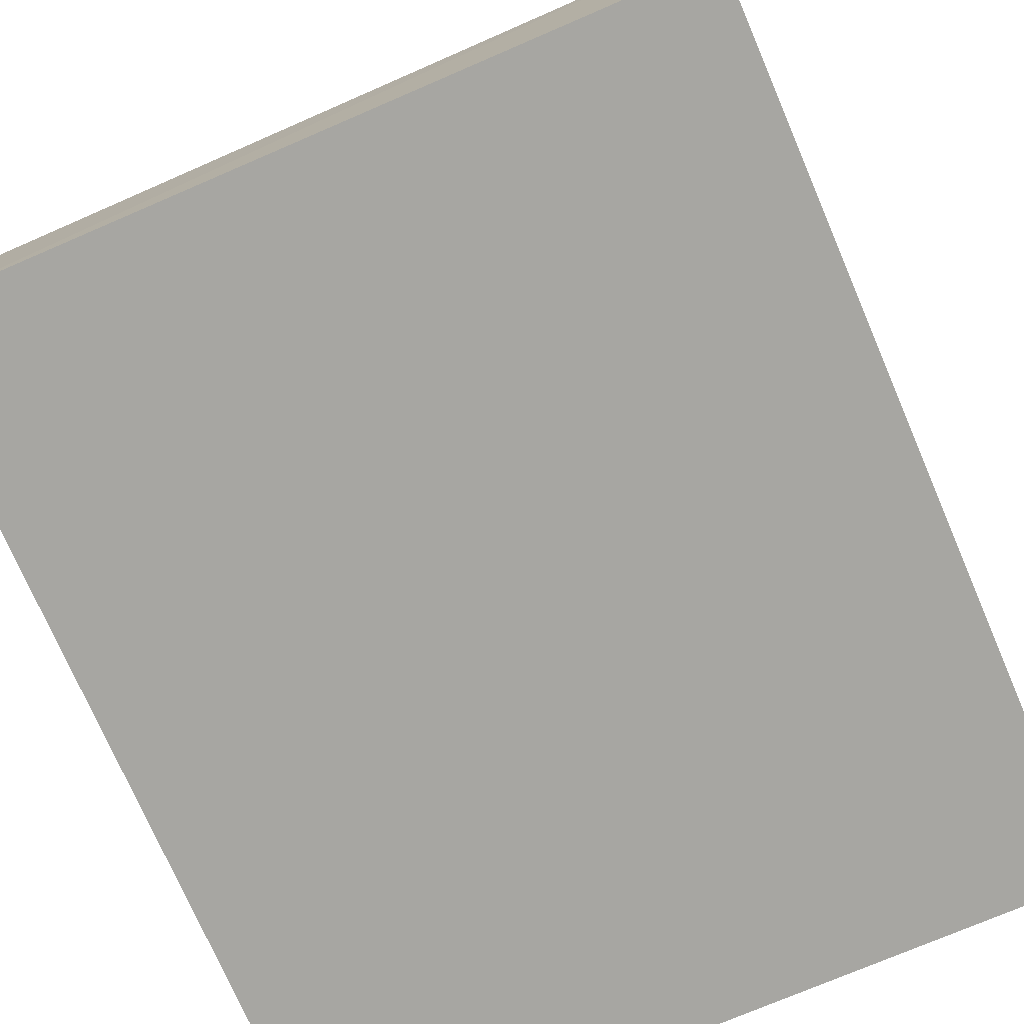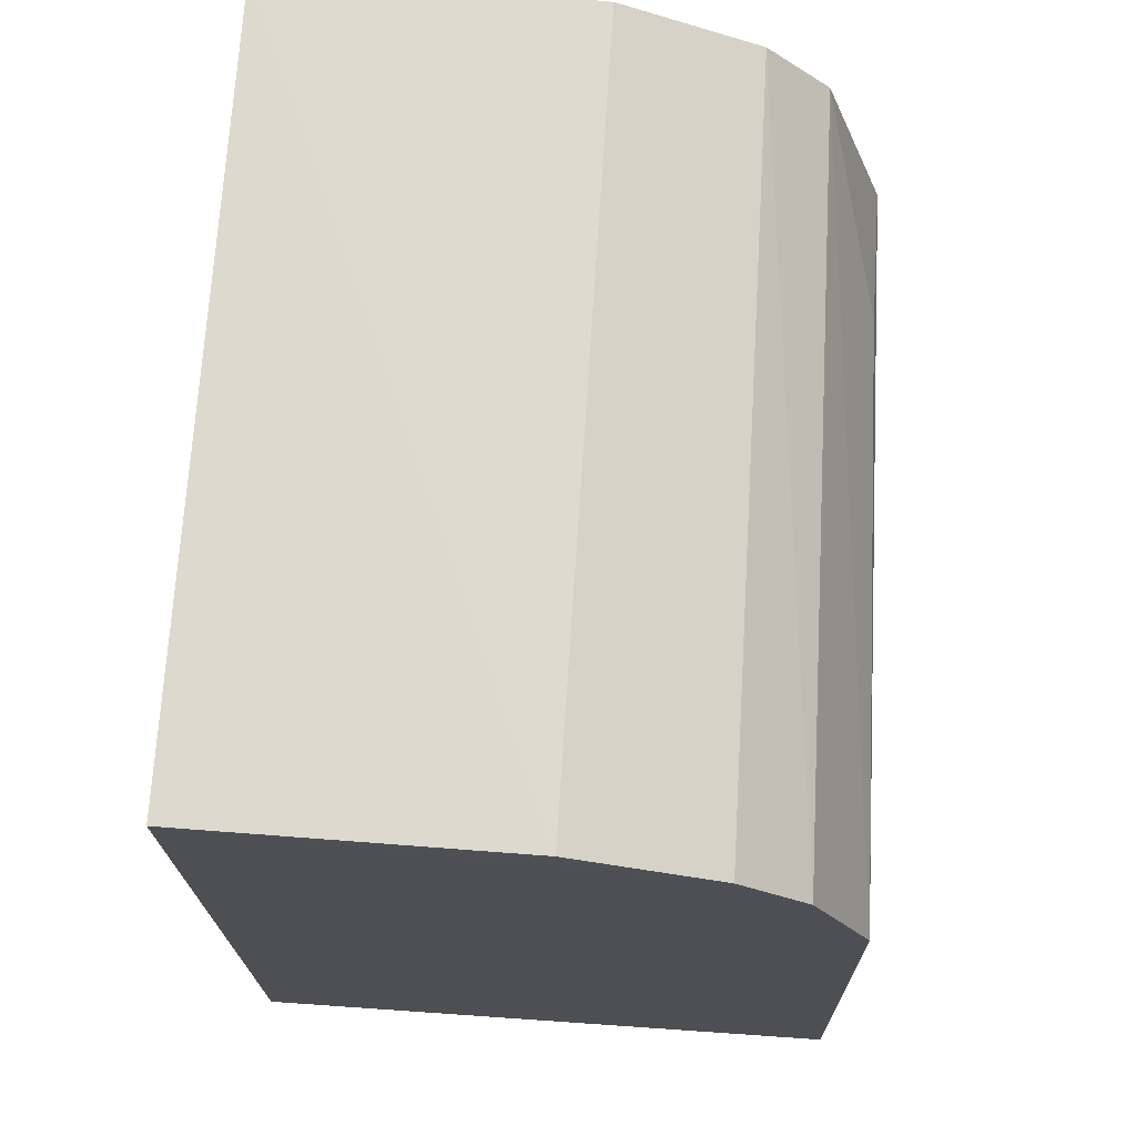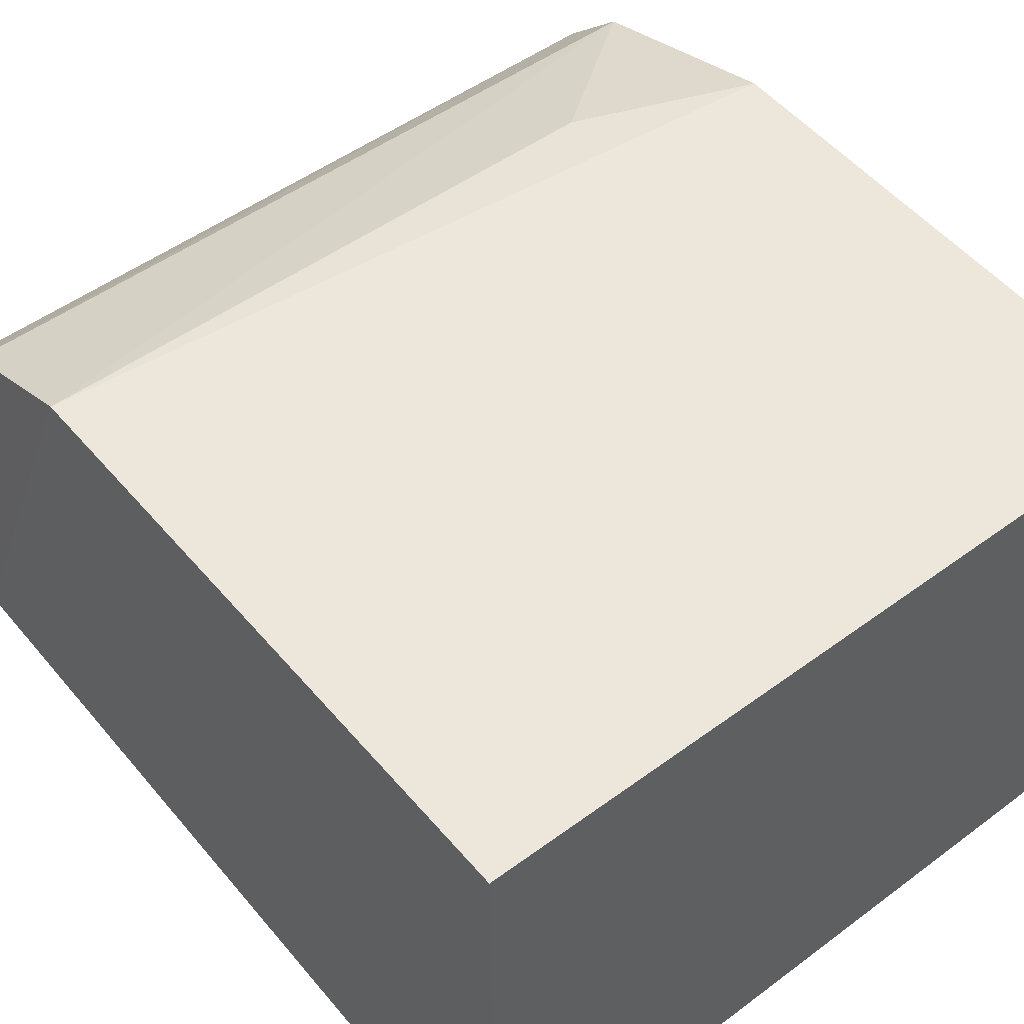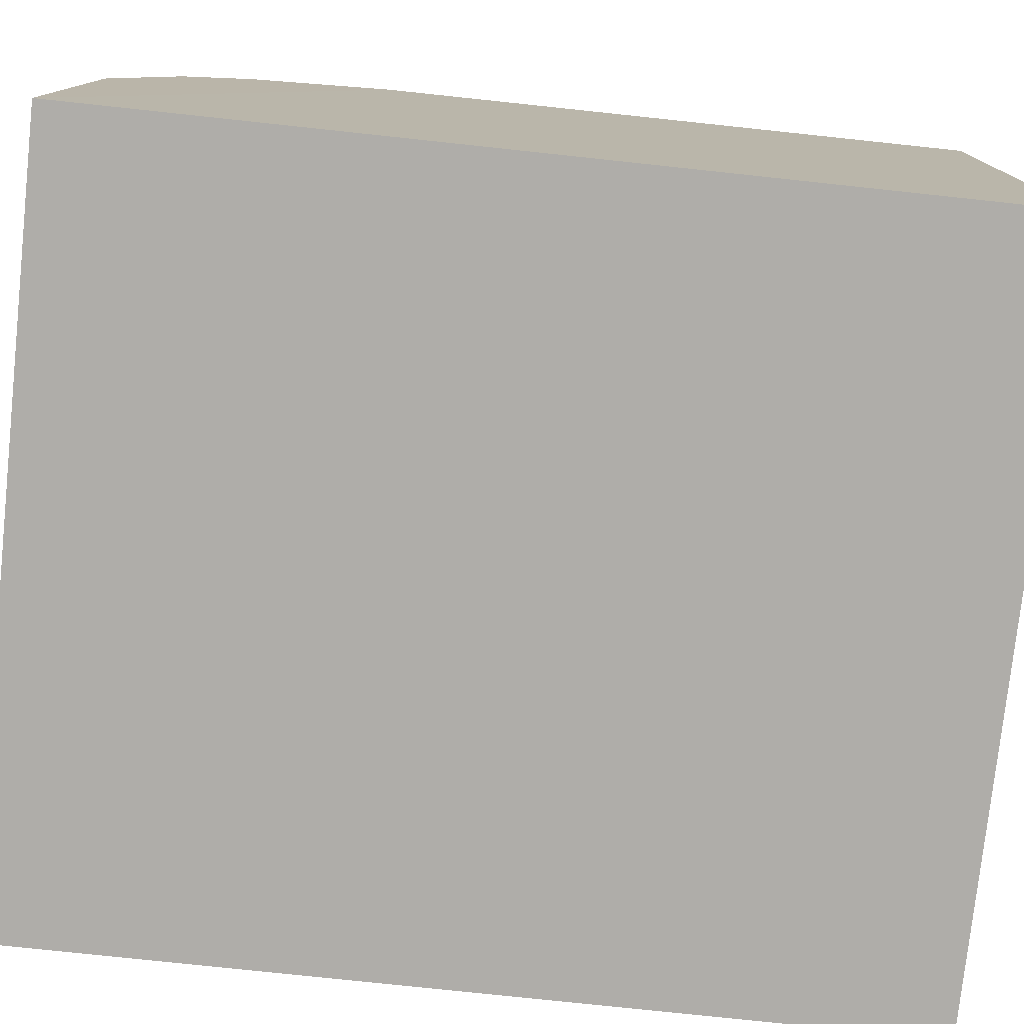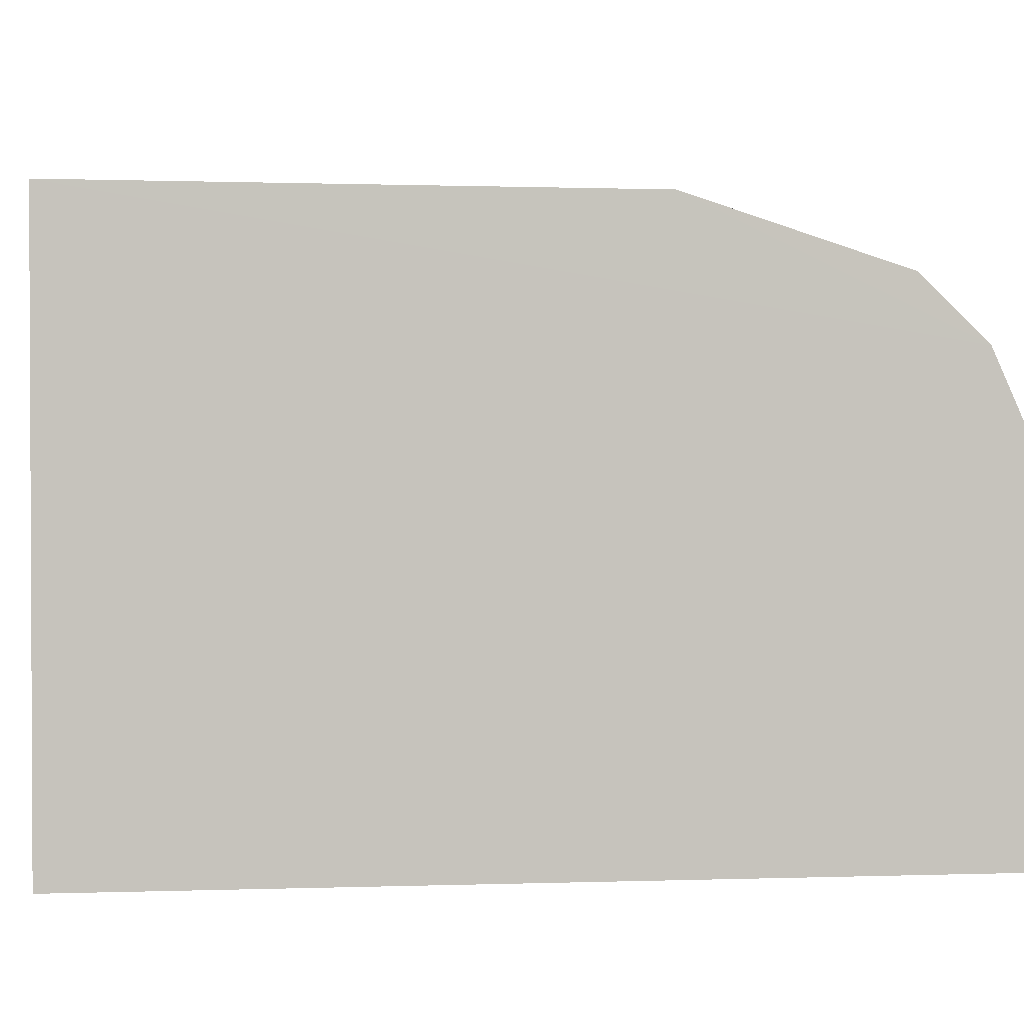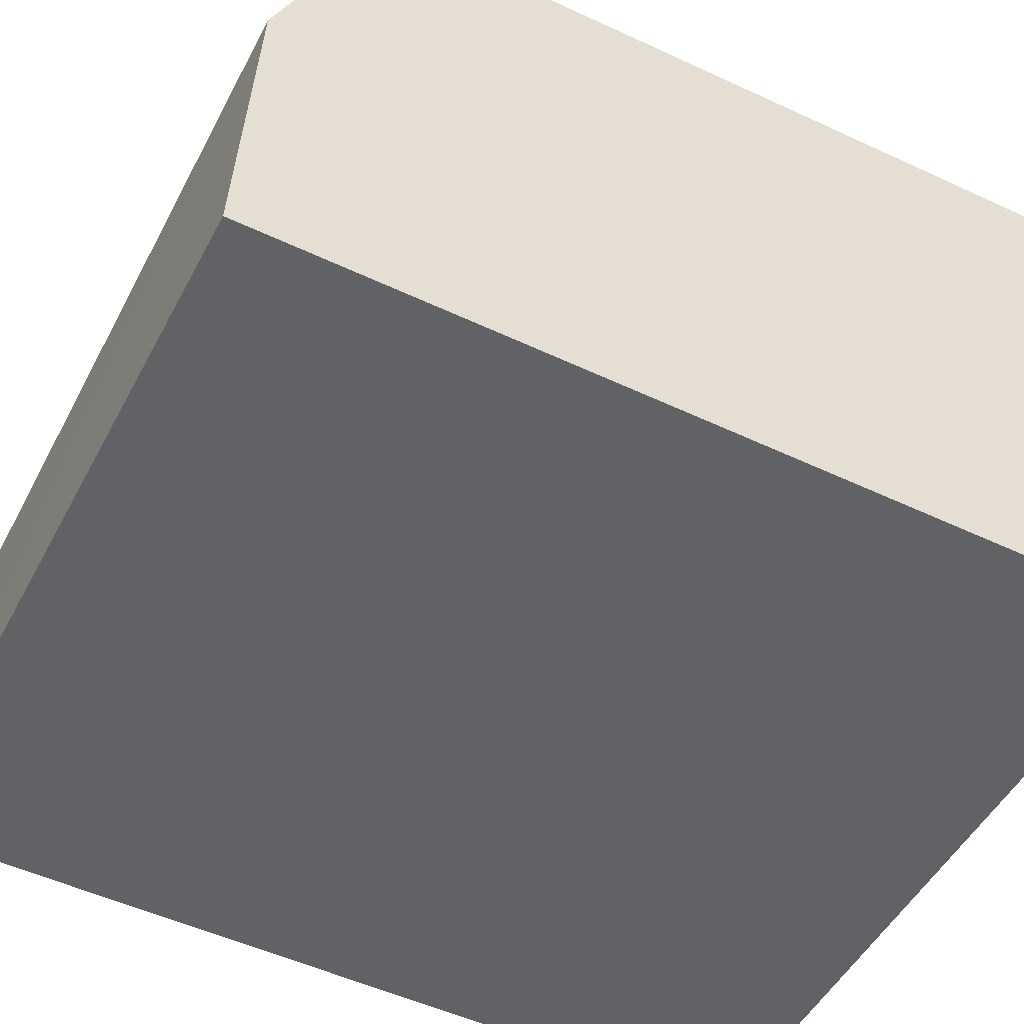
<metadata>
{"format":"obj","ext":"obj","renderer":"f3d","projection":"perspective","resolution":1024,"background":"white","views":[{"elev":-74.0,"azim":23.3,"up":"+Y"},{"elev":71.8,"azim":93.8,"up":"+Z"},{"elev":52.7,"azim":141.2,"up":"+Y"},{"elev":-77.4,"azim":83.9,"up":"+Y"},{"elev":1.6,"azim":-97.0,"up":"+Y"},{"elev":-50.7,"azim":62.6,"up":"+Y"}]}
</metadata>
<code>
v -0.001548 0.00622 -0.001473
v -0.001555 0.001567 -0.001299
v -0.001555 0.001567 -0.0143
v -0.0126 0.01016 -0.0143
v -0.01263 0.001567 -0.001299
v -0.001531 0.01042 -0.0143
v -0.01261 0.00914 -0.003373
v -0.01263 0.001567 -0.0143
v -0.001527 0.01021 -0.005293
v -0.01263 0.006209 -0.001524
v -0.00154 0.008305 -0.002295
v -0.0126 0.01012 -0.006434
v -0.001534 0.009309 -0.003249
v -0.01261 0.008219 -0.002418
v -0.01014 0.01002 -0.005329
f 5 2 1
f 5 3 2
f 6 3 4
f 8 4 3
f 8 3 5
f 9 2 3
f 9 3 6
f 10 5 1
f 10 8 5
f 10 4 8
f 11 1 2
f 11 10 1
f 12 9 6
f 12 6 4
f 13 9 7
f 13 11 2
f 13 2 9
f 14 10 11
f 14 4 10
f 14 12 4
f 14 7 12
f 14 13 7
f 14 11 13
f 15 12 7
f 15 7 9
f 15 9 12

</code>
